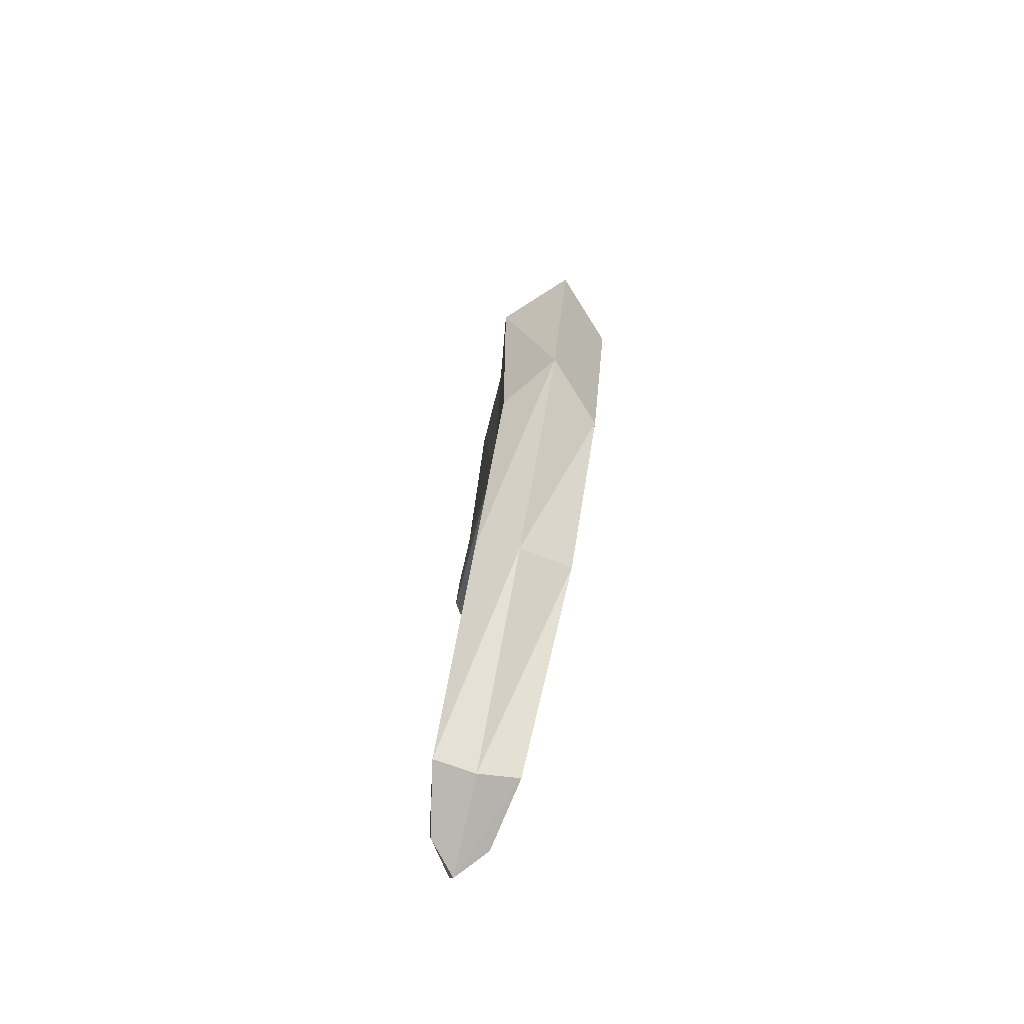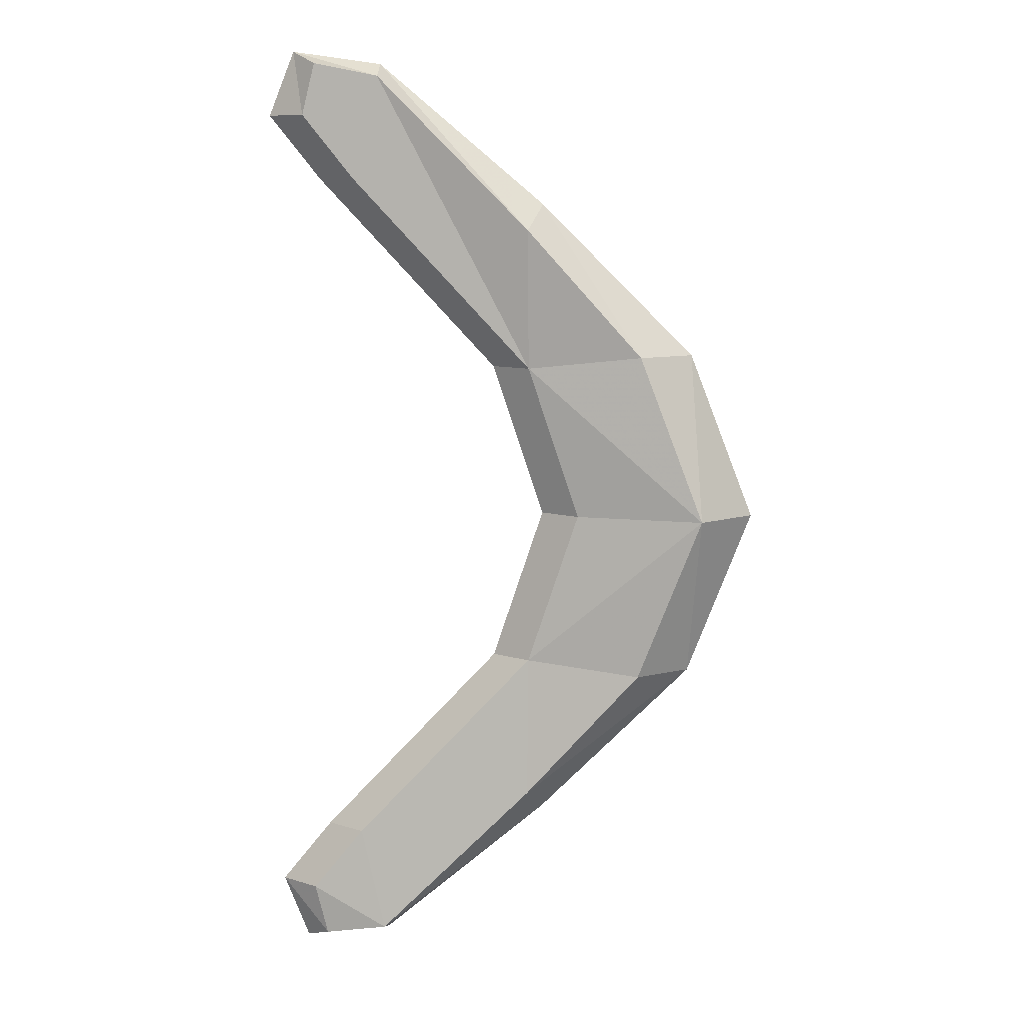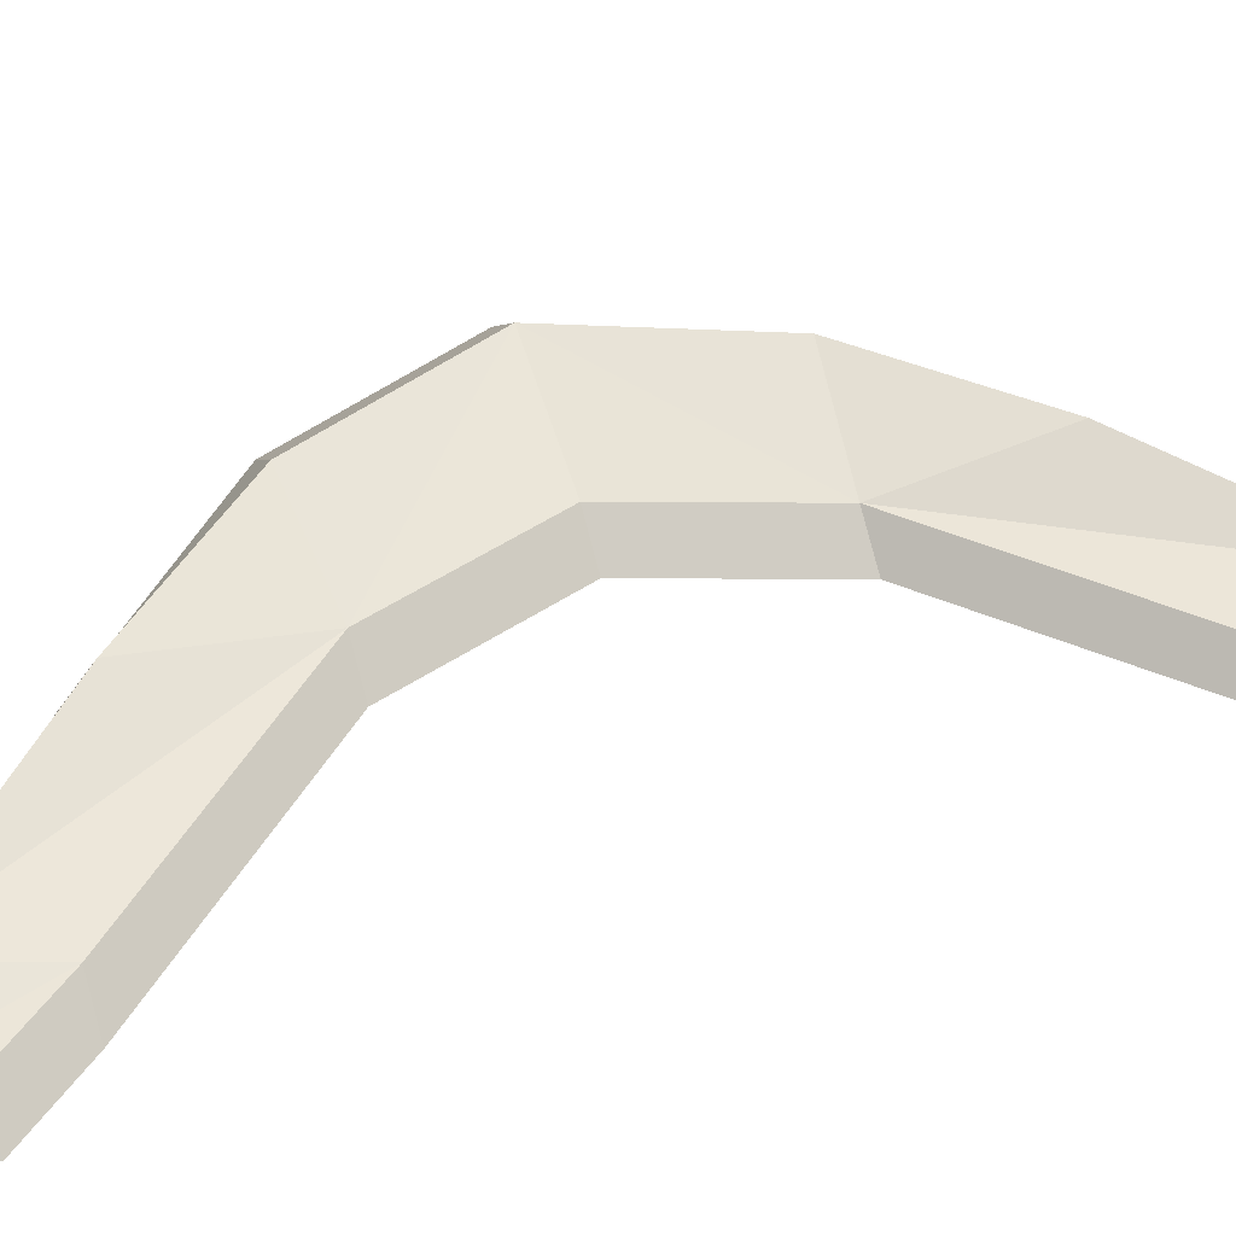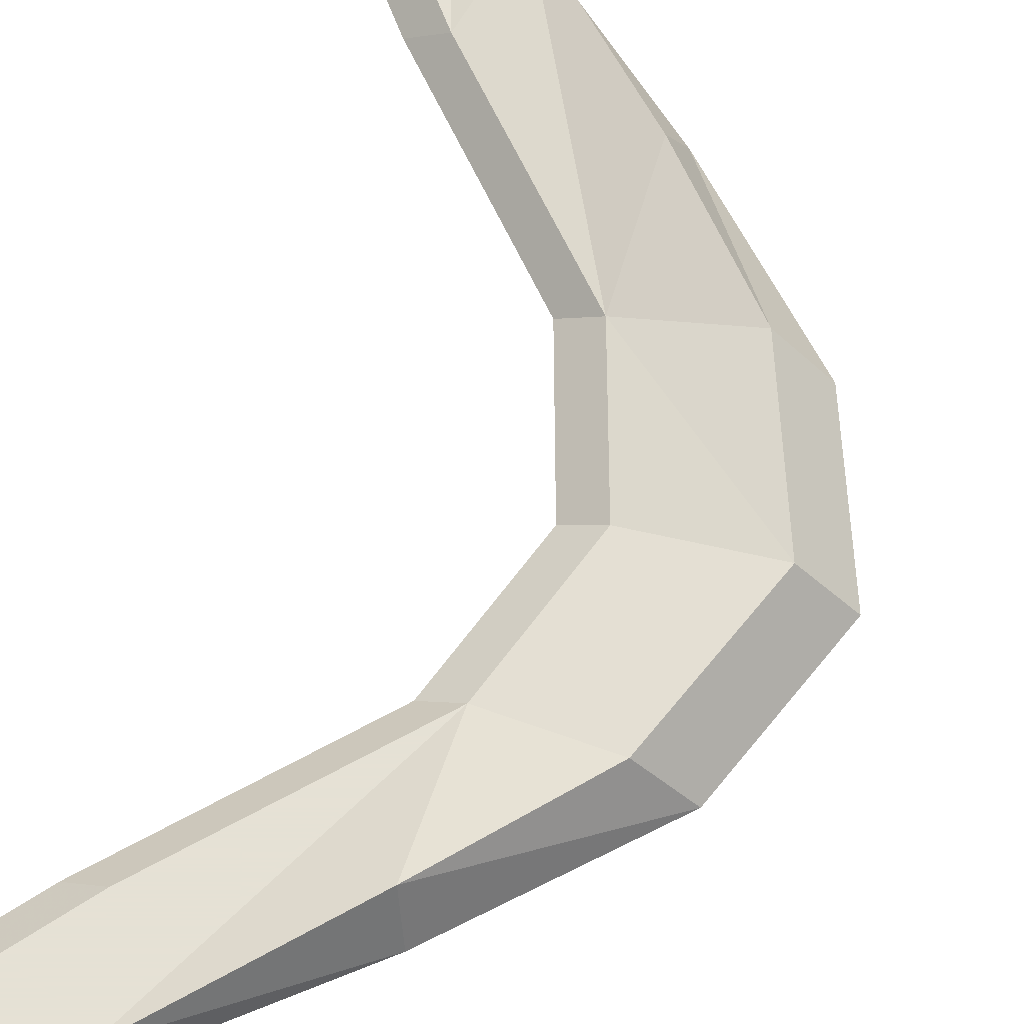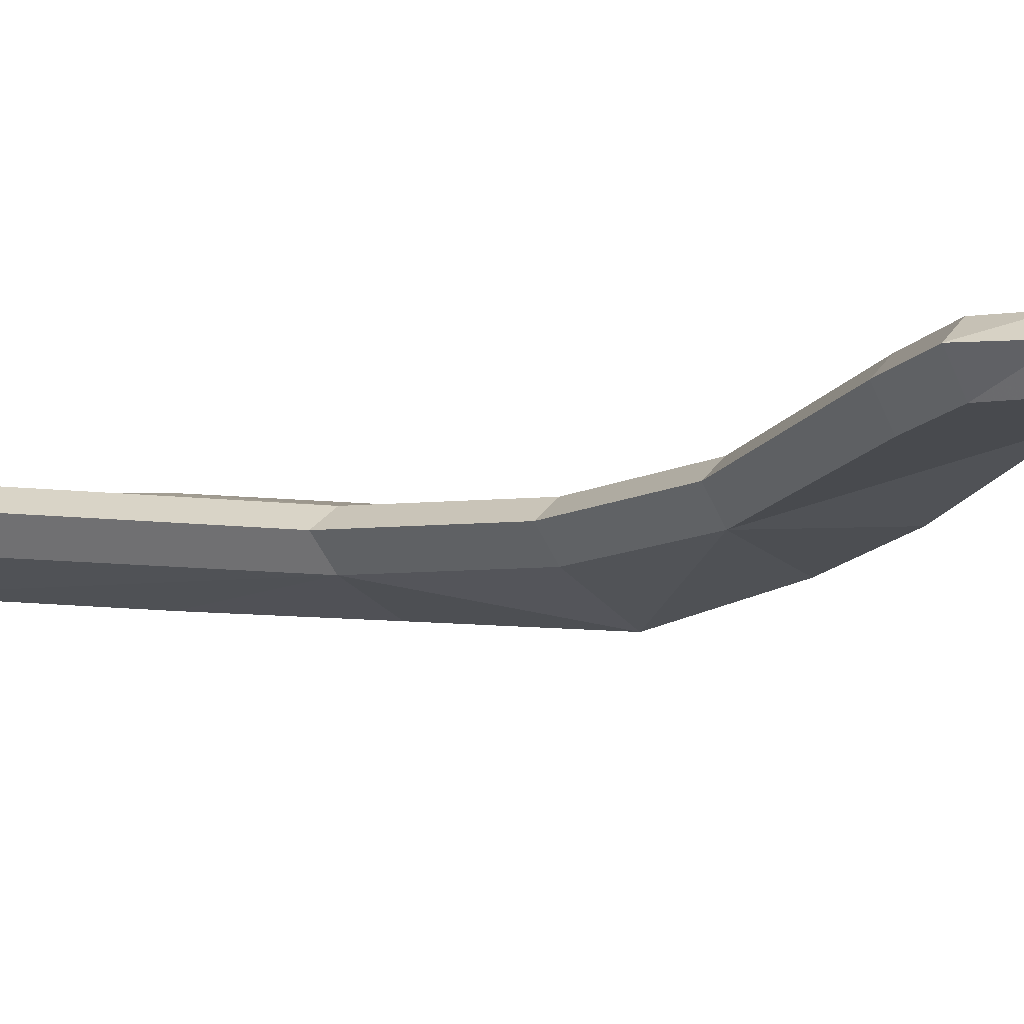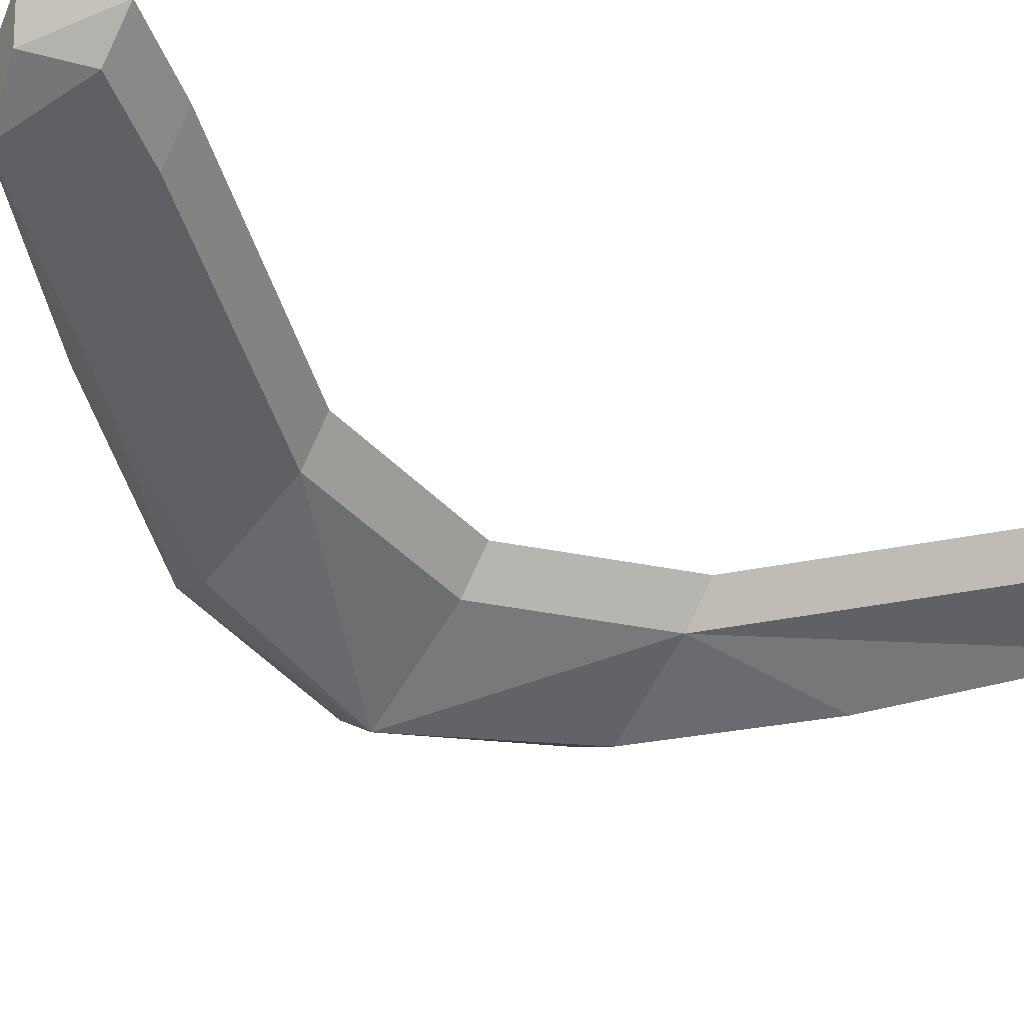
<metadata>
{"format":"obj","ext":"obj","renderer":"f3d","projection":"perspective","resolution":1024,"background":"white","views":[{"elev":-78.7,"azim":77.3,"up":"+Z"},{"elev":9.6,"azim":4.6,"up":"+Z"},{"elev":49.1,"azim":-108.1,"up":"+Y"},{"elev":64.9,"azim":18.1,"up":"+Y"},{"elev":-13.1,"azim":-61.3,"up":"+Y"},{"elev":-46.0,"azim":-120.7,"up":"+Y"}]}
</metadata>
<code>
v 0.1484 -0.03125 0
v 0.1406 0 -0.1016
v 0.1797 0 0
v 0.1406 0 0.1016
v 0.1094 -0.02344 0.1016
v 0.03906 -0.01562 0.09375
v 0.07031 -0.01562 0
v 0.03906 -0.01562 -0.09375
v 0.1094 -0.02344 -0.1016
v 0.03906 -0.02344 -0.1797
v 0.04688 0 -0.1953
v 0.1094 0.03125 -0.1016
v 0.1484 0.03125 0
v 0.1094 0.03125 0.1016
v 0.03906 0.03125 0.1797
v 0.04688 0 0.1953
v 0.03906 -0.02344 0.1797
v -0.05469 -0.01562 0.2734
v -0.07031 -0.01562 0.2109
v 0.01562 0 0.09375
v 0.04688 0 0
v 0.01562 0 -0.09375
v -0.09375 0 -0.2109
v -0.07031 -0.01562 -0.2109
v -0.05469 -0.02344 -0.2734
v -0.05469 0 -0.2812
v -0.09375 -0.01562 -0.2812
v -0.1016 -0.01562 -0.25
v -0.125 0 -0.25
v -0.1094 0 -0.2891
v -0.1016 0.01562 -0.25
v -0.09375 0.01562 -0.2812
v -0.05469 0.02344 -0.2734
v 0.03906 0.03125 -0.1797
v 0.03906 0.01562 -0.09375
v 0.07031 0.01562 0
v 0.03906 0.01562 0.09375
v -0.05469 0.01562 0.2734
v -0.05469 0 0.2812
v -0.1094 0 0.2891
v -0.09375 -0.01562 0.2812
v -0.1016 -0.01562 0.25
v -0.09375 0 0.2109
v -0.07031 0.01562 -0.2109
v -0.125 0 0.25
v -0.07031 0.01562 0.2109
v -0.1016 0.01562 0.25
v -0.09375 0.01562 0.2812
f 1 2 3
f 1 3 4
f 1 4 5
f 1 9 2
f 2 9 10
f 2 10 11
f 2 11 12
f 2 12 13
f 2 13 3
f 3 13 4
f 4 13 14
f 4 14 15
f 4 15 16
f 4 16 5
f 5 16 17
f 25 26 11
f 25 11 10
f 26 33 34
f 26 34 11
f 11 34 12
f 15 38 16
f 16 38 39
f 16 39 17
f 17 39 18
f 1 5 6
f 1 6 7
f 1 7 8
f 1 8 9
f 5 17 6
f 6 17 18
f 6 18 19
f 8 24 25
f 8 25 10
f 8 10 9
f 12 34 35
f 12 35 13
f 13 35 36
f 13 36 37
f 13 37 14
f 14 37 15
f 15 37 38
f 33 44 35
f 33 35 34
f 37 46 38
f 6 19 20
f 6 20 21
f 6 21 7
f 7 21 8
f 8 21 22
f 8 22 23
f 8 23 24
f 19 43 20
f 20 43 37
f 20 37 21
f 21 37 36
f 21 36 35
f 21 35 22
f 22 35 44
f 22 44 23
f 43 46 37
f 27 28 29
f 27 29 30
f 27 30 26
f 27 26 25
f 27 25 28
f 28 25 24
f 28 24 29
f 29 24 23
f 29 23 31
f 29 31 30
f 30 31 32
f 30 32 33
f 30 33 26
f 18 39 40
f 18 40 41
f 18 41 19
f 19 41 42
f 19 42 43
f 23 44 31
f 31 44 32
f 32 44 33
f 40 45 42
f 40 42 41
f 43 42 45
f 43 45 46
f 38 46 47
f 38 47 48
f 38 48 39
f 39 48 40
f 40 48 45
f 45 48 47
f 45 47 46

</code>
